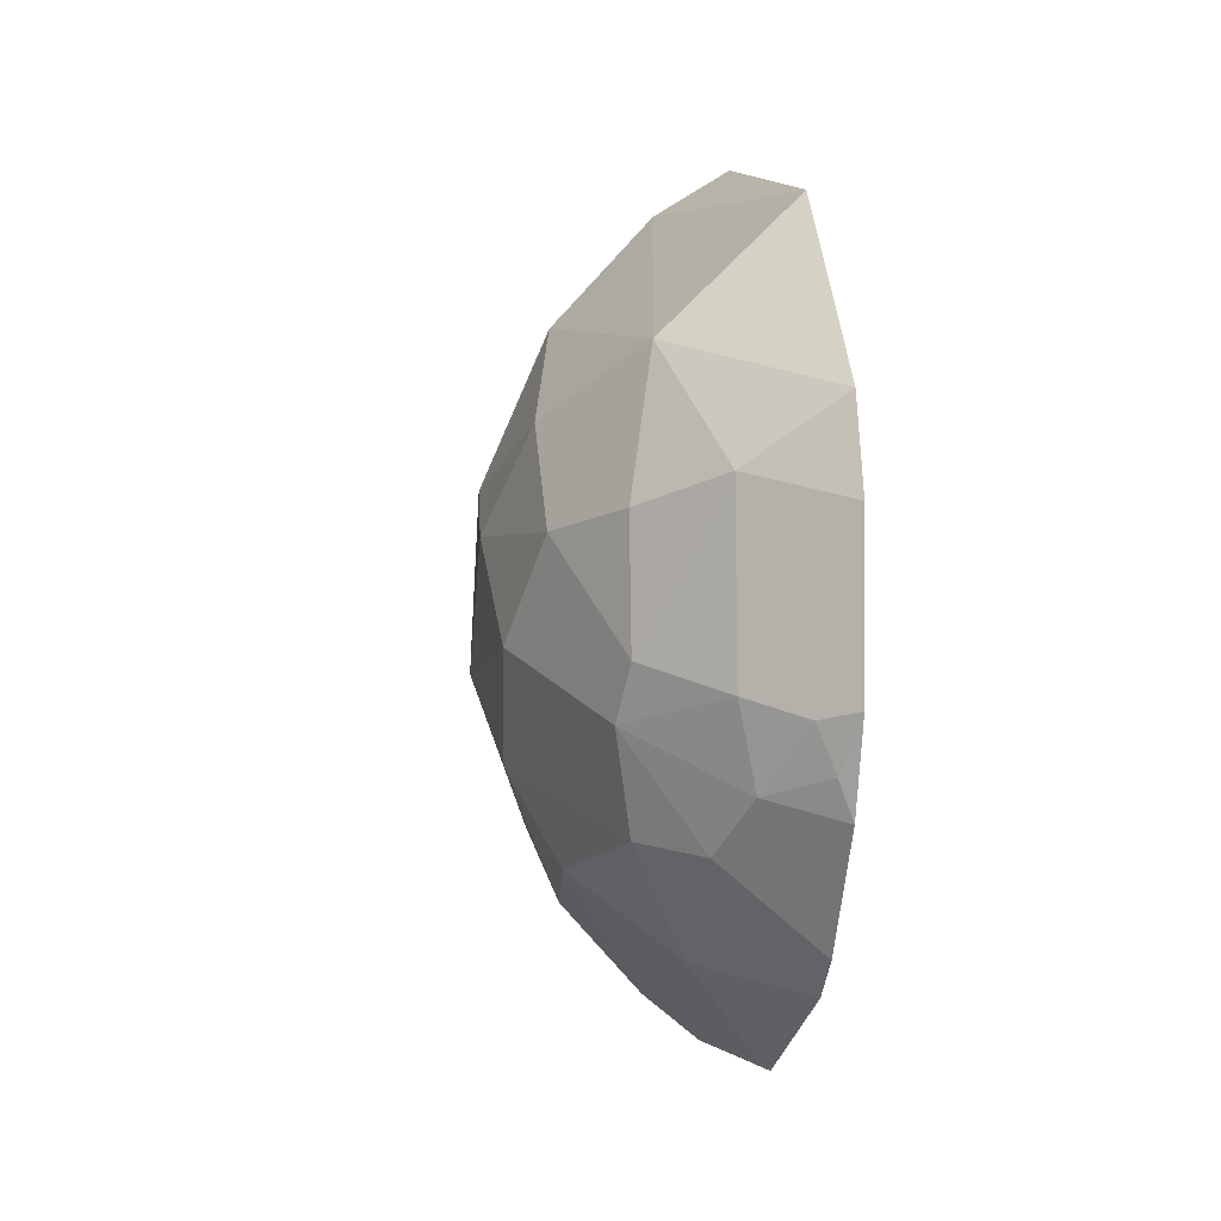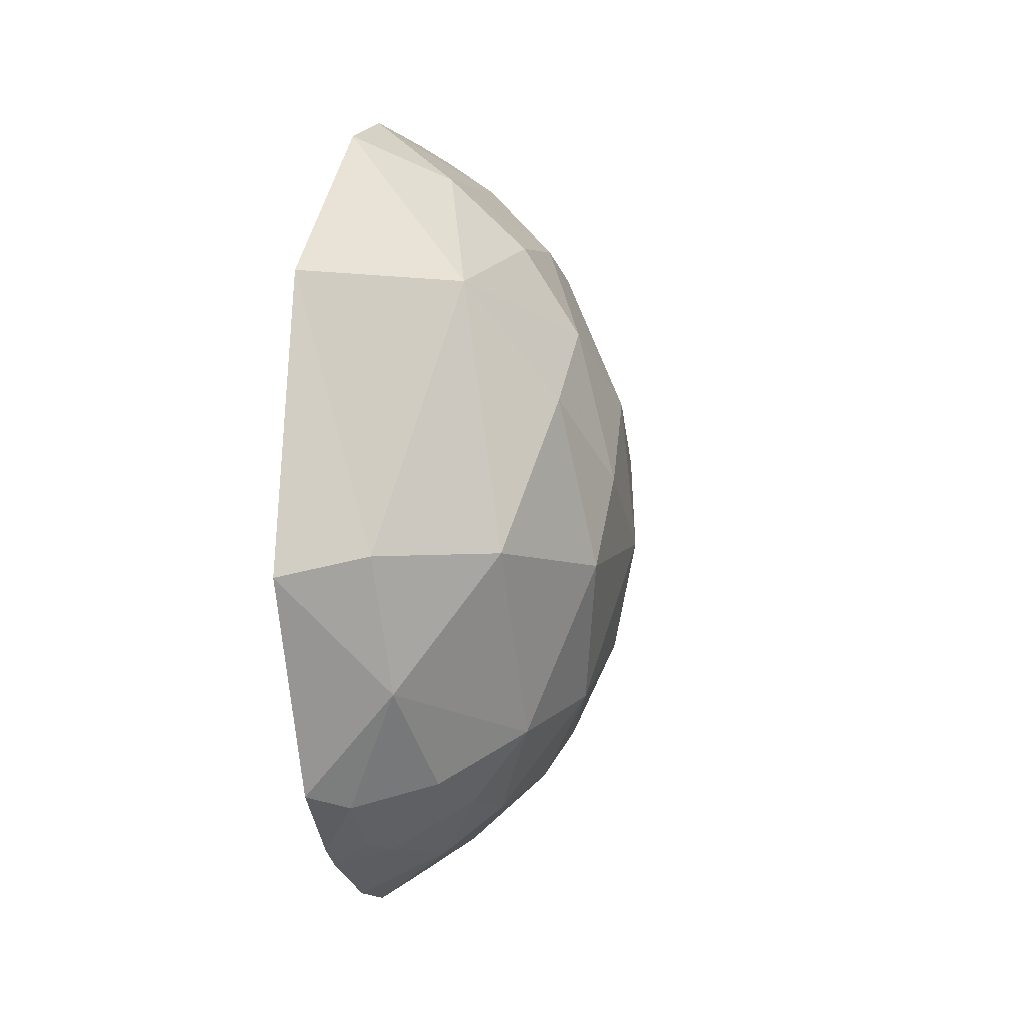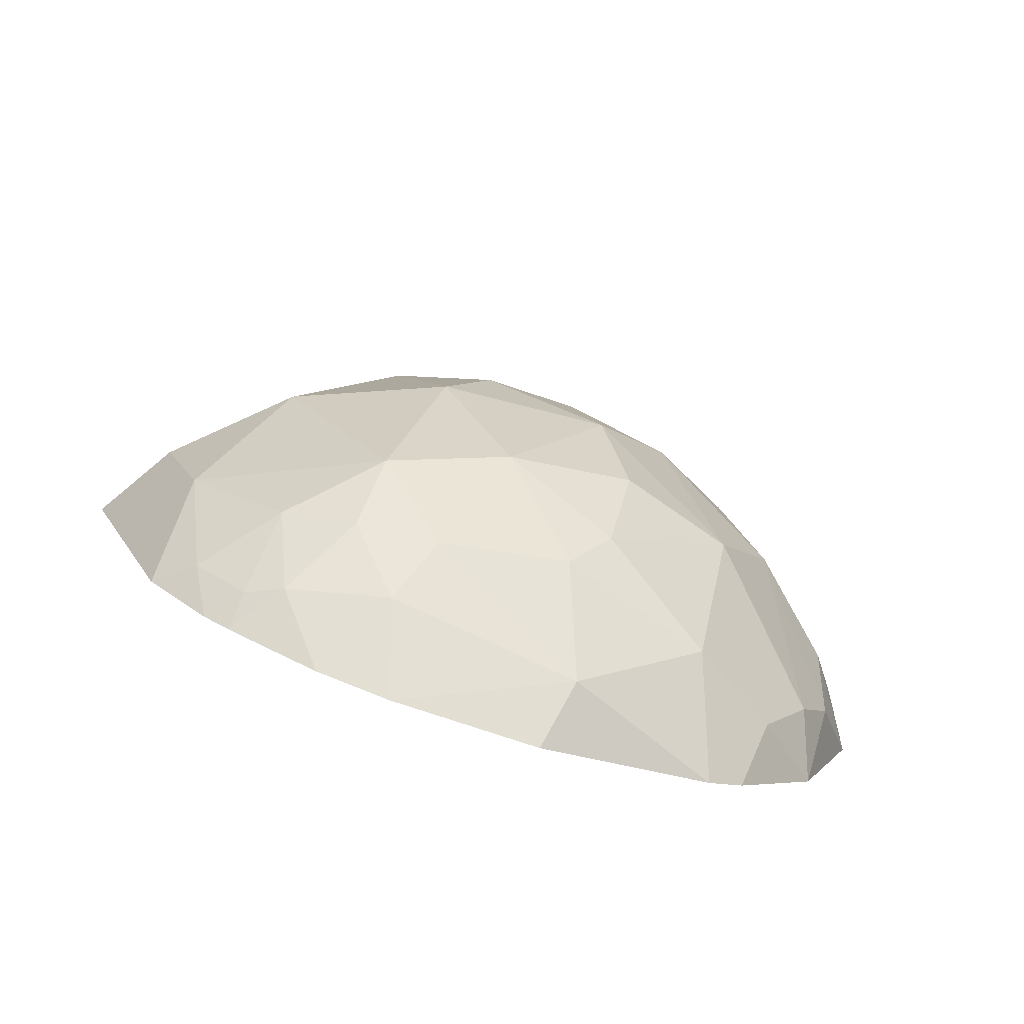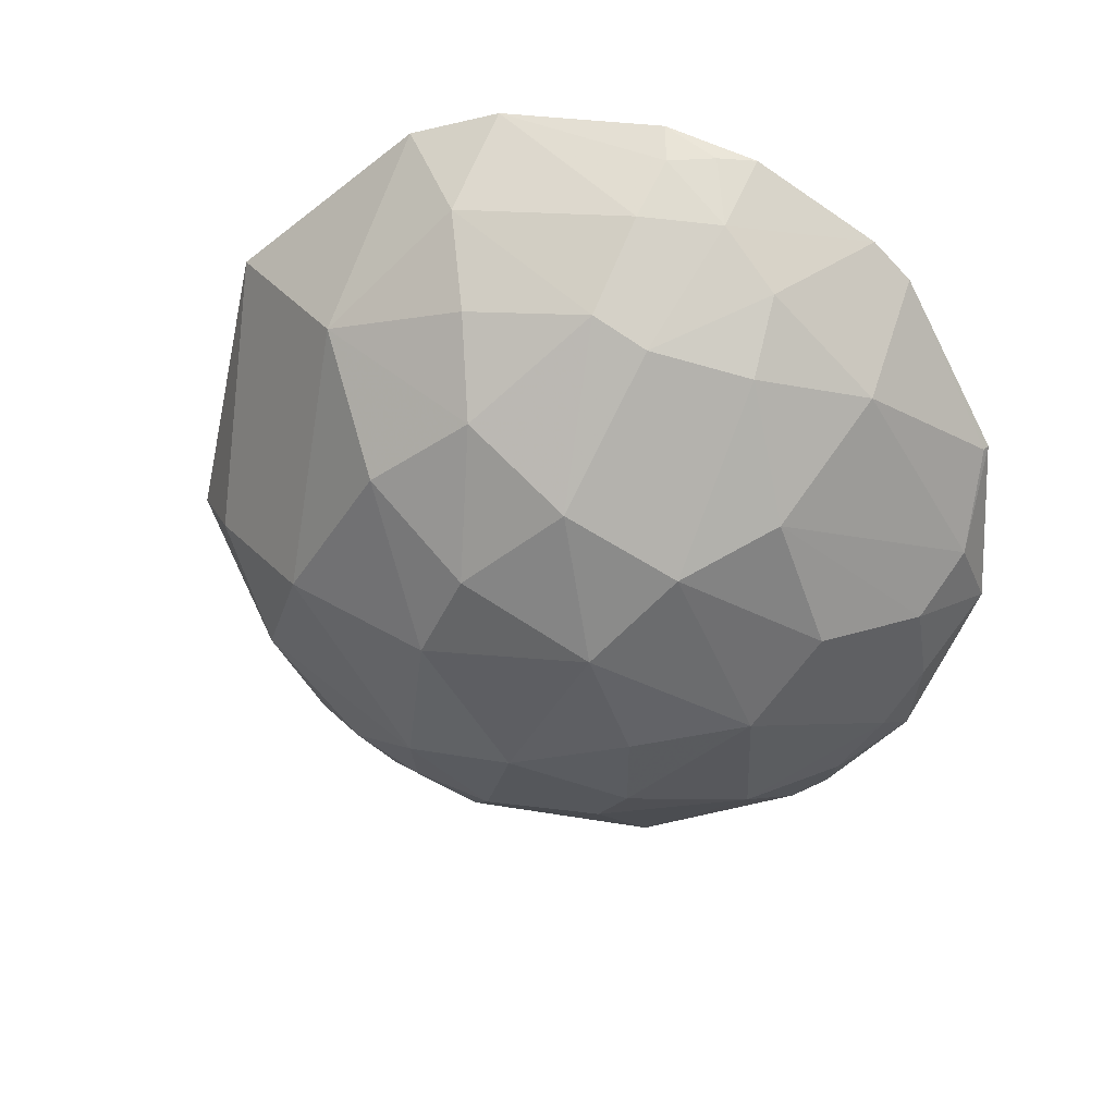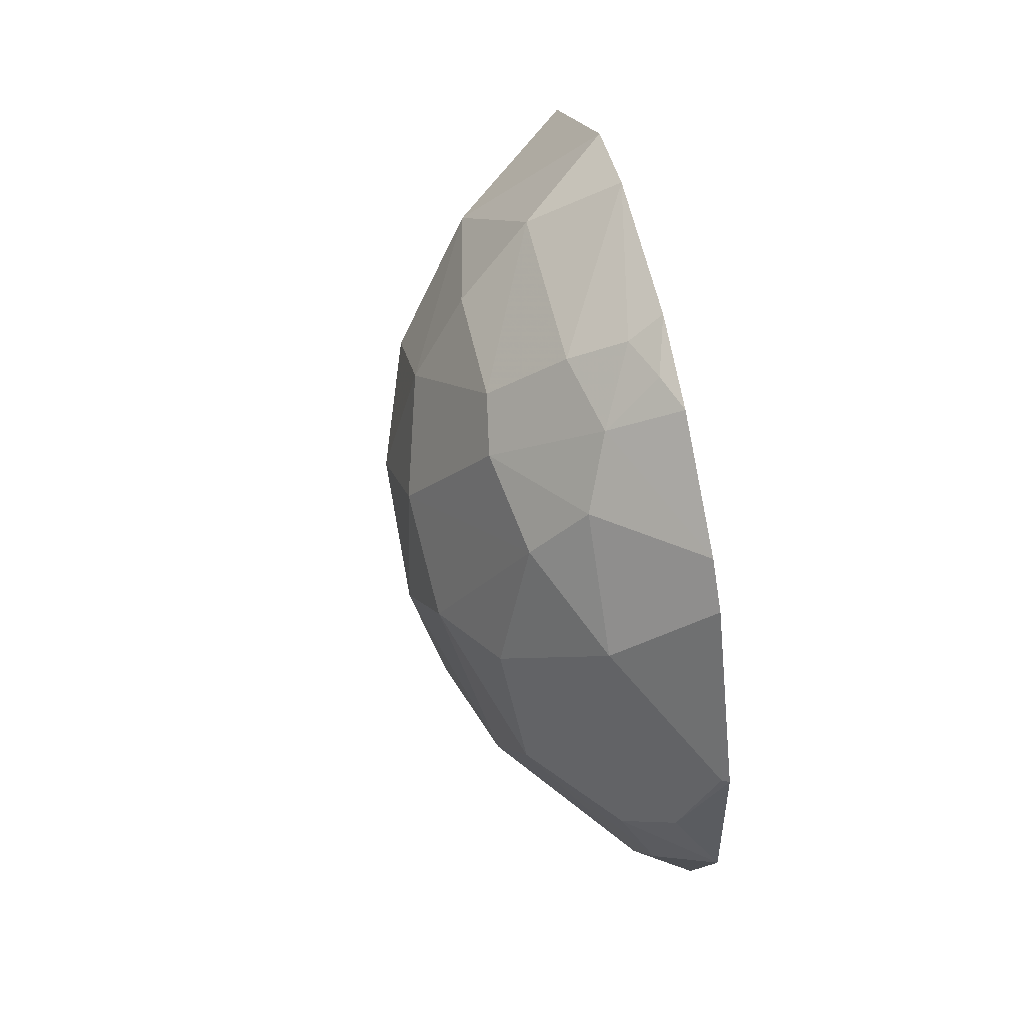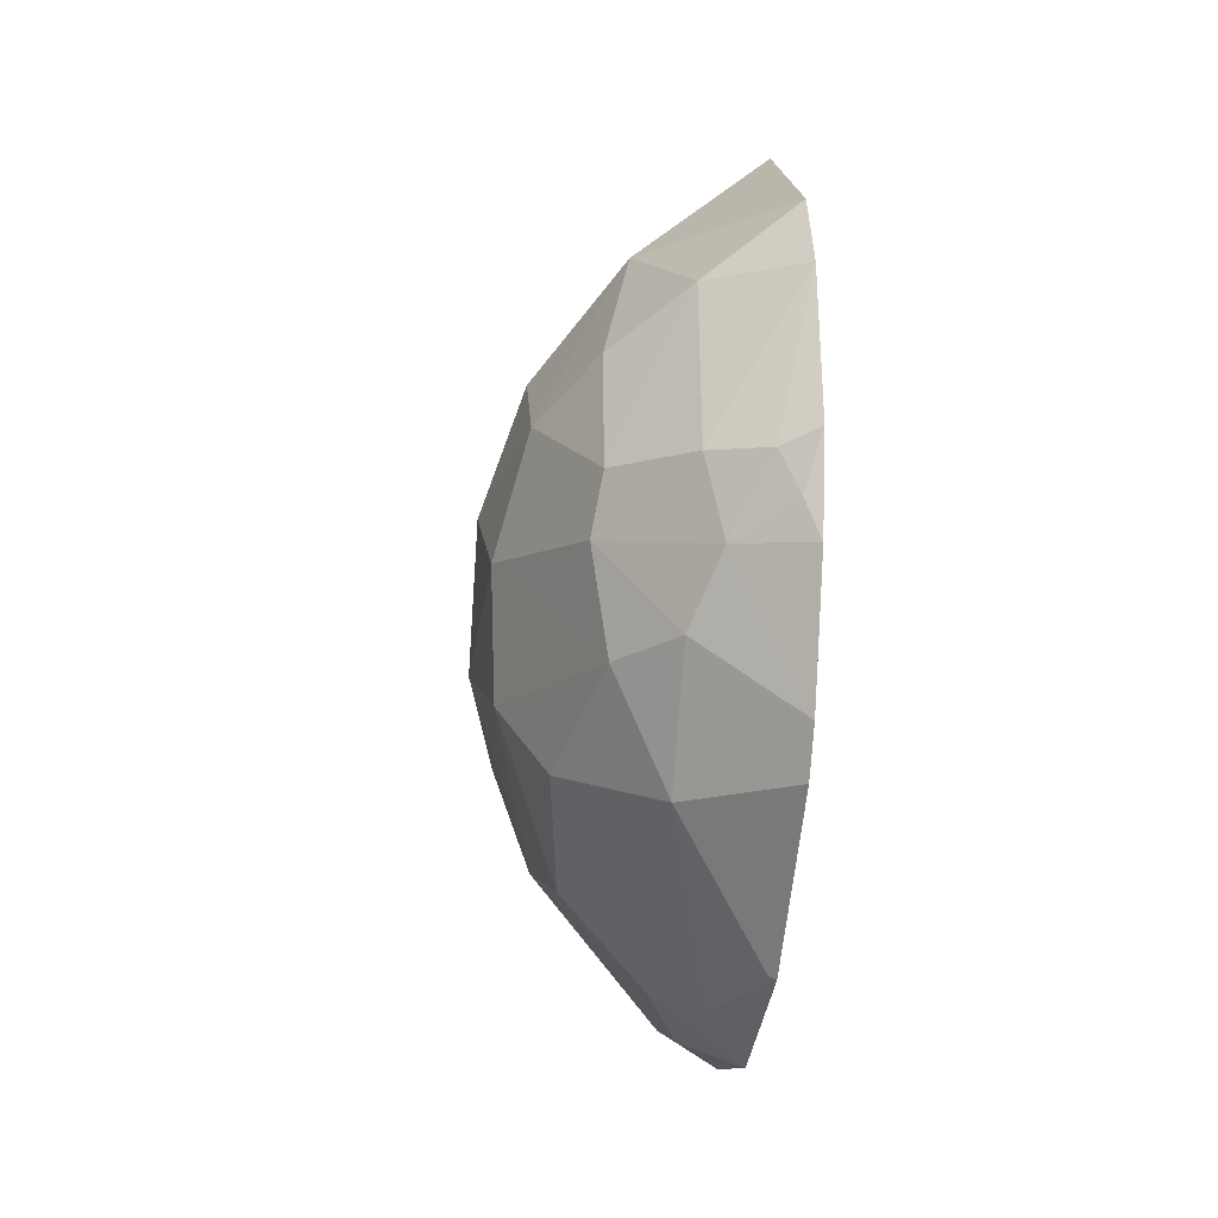
<metadata>
{"format":"obj","ext":"obj","renderer":"f3d","projection":"perspective","resolution":1024,"background":"white","views":[{"elev":0.1,"azim":-10.1,"up":"+Y"},{"elev":1.0,"azim":-166.6,"up":"+Z"},{"elev":-79.1,"azim":-108.3,"up":"+Z"},{"elev":30.9,"azim":-77.6,"up":"+Z"},{"elev":57.5,"azim":-12.0,"up":"+Z"},{"elev":-31.4,"azim":-5.9,"up":"+Y"}]}
</metadata>
<code>
v -0.02182 -0.1383 0.008585
v -0.02181 -0.103 0.01177
v -0.02181 -0.1409 0.04387
v -0.02183 -0.1014 0.04126
v -0.02182 -0.1067 0.008099
v -0.02184 -0.1119 0.05023
v -0.02187 -0.1267 0.05187
v -0.02187 -0.1172 0.05187
v -0.02183 -0.1362 0.007014
v -0.02188 -0.1177 0.003247
v -0.02185 -0.1135 0.004349
v -0.02378 -0.1053 0.01087
v -0.02183 -0.143 0.01386
v -0.02182 -0.1388 0.04598
v -0.02698 -0.1157 0.04796
v -0.02698 -0.1261 0.04849
v -0.02953 -0.1089 0.04113
v -0.02647 -0.1005 0.02547
v -0.0312 -0.1173 0.04381
v -0.02744 -0.1397 0.03905
v -0.02745 -0.134 0.04481
v -0.02226 -0.146 0.03383
v -0.03061 -0.1335 0.04108
v -0.03171 -0.1277 0.04276
v -0.03276 -0.1356 0.03334
v -0.03601 -0.1241 0.03438
v -0.03436 -0.1183 0.03857
v -0.03437 -0.1126 0.03436
v -0.03547 -0.1304 0.0307
v -0.03662 -0.1257 0.02541
v -0.03274 -0.1345 0.01972
v -0.03659 -0.1183 0.02966
v -0.03601 -0.1157 0.02441
v -0.0344 -0.1204 0.01602
v -0.03219 -0.1136 0.0145
v -0.02962 -0.1178 0.009238
v -0.0219 -0.09759 0.02438
v -0.03226 -0.1068 0.02546
v -0.03487 -0.1277 0.01867
v -0.03222 -0.1272 0.0129
v -0.03172 -0.1382 0.02547
v -0.02699 -0.1435 0.02493
v -0.0254 -0.1418 0.01604
v -0.02646 -0.1162 0.006602
v -0.02542 -0.1272 0.005589
v -0.02484 -0.1105 0.00772
v -0.02903 -0.1131 0.01032
v -0.02798 -0.1089 0.01189
v -0.03069 -0.1251 0.01026
v -0.02189 -0.1262 0.003196
v -0.02799 -0.134 0.01083
v -0.02694 -0.1032 0.01764
v -0.02185 -0.1083 0.007002
v -0.02379 -0.1084 0.008239
v -0.02486 -0.1439 0.01971
v -0.02187 -0.1468 0.02385
v -0.02185 -0.1463 0.03389
v -0.02482 -0.1392 0.01191
v -0.02441 -0.1456 0.02807
v -0.02188 -0.132 0.05025
v -0.02276 -0.1298 0.05056
v -0.02385 -0.1272 0.05062
v -0.02591 -0.1309 0.04794
v -0.03118 -0.1246 0.04431
f 1 2 3
f 4 3 2
f 5 2 1
f 6 3 4
f 7 6 8
f 9 10 11
f 9 11 5
f 9 5 1
f 12 2 5
f 13 1 3
f 14 3 6
f 14 6 7
f 15 8 6
f 15 16 8
f 17 4 18
f 17 19 15
f 17 15 6
f 17 6 4
f 20 14 21
f 20 3 14
f 20 22 3
f 23 21 24
f 23 20 21
f 23 25 20
f 23 24 26
f 27 17 28
f 27 19 17
f 29 26 30
f 29 23 26
f 29 25 23
f 29 30 31
f 32 28 33
f 32 27 28
f 32 26 27
f 32 33 30
f 32 30 26
f 34 30 33
f 34 33 35
f 34 35 36
f 37 18 4
f 37 4 2
f 38 33 28
f 38 17 18
f 38 28 17
f 38 35 33
f 39 31 30
f 39 40 31
f 39 34 40
f 39 30 34
f 41 42 25
f 41 29 31
f 41 25 29
f 41 31 43
f 44 11 10
f 44 45 36
f 44 10 45
f 44 46 11
f 47 36 35
f 47 35 48
f 47 44 36
f 47 48 46
f 47 46 44
f 49 36 45
f 49 34 36
f 49 40 34
f 50 9 45
f 50 45 10
f 50 10 9
f 51 45 9
f 51 49 45
f 51 40 49
f 51 43 31
f 51 31 40
f 52 2 12
f 52 37 2
f 52 18 37
f 52 12 48
f 52 38 18
f 52 48 35
f 52 35 38
f 53 5 11
f 53 11 46
f 54 12 5
f 54 53 46
f 54 5 53
f 54 46 48
f 54 48 12
f 55 56 42
f 55 41 43
f 55 42 41
f 55 13 56
f 55 43 13
f 57 13 3
f 57 56 13
f 57 3 22
f 58 13 43
f 58 1 13
f 58 43 51
f 58 51 9
f 58 9 1
f 59 42 56
f 59 57 22
f 59 56 57
f 59 22 20
f 59 20 25
f 59 25 42
f 60 14 7
f 60 7 61
f 62 61 7
f 62 7 8
f 62 8 16
f 63 62 16
f 63 61 62
f 63 60 61
f 63 21 14
f 63 14 60
f 63 16 24
f 63 24 21
f 64 24 16
f 64 19 27
f 64 27 26
f 64 26 24
f 64 15 19
f 64 16 15

</code>
